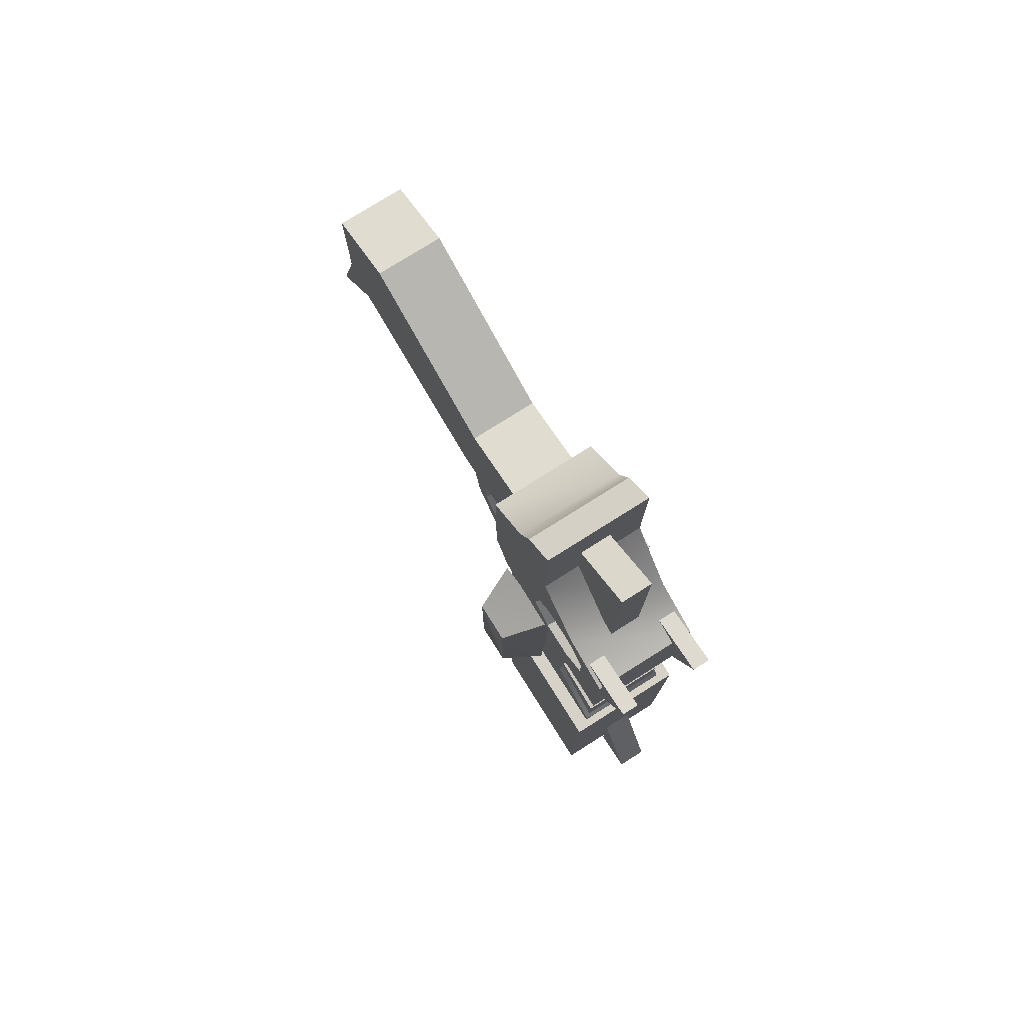
<metadata>
{"format":"obj","ext":"obj","renderer":"f3d","projection":"perspective","resolution":1024,"background":"white","views":[{"elev":77.4,"azim":-32.2,"up":"+Y"}]}
</metadata>
<code>
v -0.168 -0.8828 -0.9375
v 0.1836 -0.8828 -0.9375
v -0.168 -1.426 -1.086
v 0.1836 -1.426 -1.086
v -0.168 -1.047 -0.7852
v -0.168 -0.8828 -0.9375
v -0.168 -1.426 -1.086
v 0.1836 -0.2891 -0.9375
v -0.168 -0.2891 -0.9375
v 0.1836 -0.1172 -0.543
v -0.168 -0.1172 -0.543
v 0.1836 -0.8828 -0.9375
v -0.168 -0.8828 -0.9375
v 0.1836 -0.2891 -0.9375
v -0.168 -0.2891 -0.9375
v 0.1836 -0.4102 0.7695
v 0.1836 -1.195 0.7695
v 0.1836 -0.5156 0.3398
v 0.1836 -1.328 0.2188
v 0.1836 -1.047 -0.7852
v -0.168 -0.4102 0.7695
v 0.1836 -0.4102 0.7695
v -0.168 -0.5156 0.3398
v 0.1836 -0.5156 0.3398
v -0.168 -0.5156 0.3398
v 0.1836 -0.5156 0.3398
v -0.168 -0.1172 -0.543
v 0.1836 -0.1172 -0.543
v 0.1836 -1.195 0.7695
v -0.168 -1.195 0.7695
v 0.1836 -1.328 0.2188
v -0.168 -1.328 0.2188
v 0.1836 -1.047 -0.7852
v -0.168 -1.047 -0.7852
v 0.1836 -1.047 -0.7852
v -0.168 -1.047 -0.7852
v 0.1836 -1.426 -1.086
v -0.168 -1.426 -1.086
v 0.1836 -0.8828 -0.9375
v 0.1836 -1.047 -0.7852
v 0.1836 -1.426 -1.086
v -0.168 -0.4102 0.7695
v -0.168 -0.5156 0.3398
v -0.168 -1.195 0.7695
v -0.168 -1.328 0.2188
v 0.1836 -0.2891 -0.9375
v 0.1836 -0.1172 -0.543
v 0.1836 -0.8828 -0.9375
v 0.1836 -1.047 -0.7852
v -0.168 -0.2891 -0.9375
v -0.168 -1.047 -0.7852
v -0.168 -0.1172 -0.543
v -0.168 -0.5156 0.3398
v -0.168 -0.8828 -0.9375
v -0.168 -1.047 -0.7852
v -0.168 -0.2891 -0.9375
v 0.1836 -0.5156 0.3398
v 0.1836 -1.047 -0.7852
v 0.1836 -0.1172 -0.543
v -0.168 -1.328 0.2188
v -0.168 -0.5156 0.3398
v -0.168 -1.047 -0.7852
v -0.25 -2.73 1.695
v -0.25 -2.504 1.371
v -0.25 -3.289 1.695
v -0.25 -3.281 1.113
v -0.25 -1.477 1.371
v -0.25 -1.477 1.113
v -0.25 -2.504 1.371
v -0.25 -3.281 1.113
v 0.2617 -1.477 1.113
v 0.2617 -1.477 1.371
v 0.2617 -3.281 1.113
v 0.2617 -2.504 1.371
v 0.2617 -2.73 1.695
v 0.2617 -3.289 1.695
v 0.2617 -3.281 1.113
v 0.2617 -2.73 1.695
v 0.2617 -1.477 1.371
v -0.25 -2.504 1.371
v 0.2617 -2.504 1.371
v -0.25 -2.73 1.695
v 0.2617 -2.73 1.695
v 0.2617 -3.289 1.695
v -0.25 -1.477 1.371
v -0.25 -2.504 1.371
v 0.2617 -1.477 1.371
v 0.2617 -1.477 1.113
v 0.2617 -3.281 1.113
v -0.25 -1.477 1.113
v -0.25 -3.281 1.113
v 0.2617 -3.289 1.695
v -0.25 -2.73 1.695
v -0.25 -3.289 1.695
v 0.1406 -2.184 0.4648
v -0.1289 -2.184 0.4648
v 0.1406 -1.906 0.2852
v -0.1289 -1.906 0.2852
v 0.1406 -2.082 0.5156
v 0.1406 -2.176 0.8008
v 0.1406 -2.184 0.4648
v 0.1406 -2.297 0.8008
v -0.1289 -1.844 0.3633
v -0.1289 -1.906 0.2852
v -0.1289 -2.082 0.5156
v -0.1289 -2.184 0.4648
v 0.1406 -2.297 0.8008
v -0.1289 -2.297 0.8008
v 0.1406 -2.184 0.4648
v -0.1289 -2.184 0.4648
v -0.1289 -1.238 0.1836
v 0.1406 -1.238 0.1836
v -0.1289 -1.906 0.2852
v 0.1406 -1.906 0.2852
v -0.1289 -2.082 0.5156
v -0.1289 -2.184 0.4648
v -0.1289 -2.176 0.8008
v -0.1289 -2.297 0.8008
v 0.1406 -2.082 0.5156
v 0.1406 -2.184 0.4648
v 0.1406 -1.844 0.3633
v 0.1406 -1.906 0.2852
v 0.1406 -1.387 0.3281
v 0.1406 -1.238 0.1836
v 0.1406 -1.184 0.793
v -0.1289 -1.238 0.1836
v -0.1289 -1.387 0.3281
v -0.1289 -1.184 0.793
v 0.1406 -2.082 0.5156
v -0.1289 -2.082 0.5156
v 0.1406 -2.176 0.8008
v -0.1289 -2.176 0.8008
v 0.1406 -1.844 0.3633
v -0.1289 -1.844 0.3633
v 0.1406 -2.082 0.5156
v -0.1289 -2.082 0.5156
v 0.1406 -1.184 0.793
v -0.1289 -1.184 0.793
v 0.1406 -1.387 0.3281
v -0.1289 -1.387 0.3281
v -0.1289 -1.844 0.3633
v 0.1406 -1.844 0.3633
v -0.1289 -1.387 0.3281
v 0.1406 -1.387 0.3281
v 0.1406 -1.844 0.3633
v 0.1406 -1.906 0.2852
v 0.1406 -1.387 0.3281
v 0.1406 -1.238 0.1836
v -0.1289 -1.906 0.2852
v -0.1289 -1.844 0.3633
v -0.1289 -1.238 0.1836
v -0.1289 -1.387 0.3281
v -0.08203 -1.598 0.3555
v -0.08203 -1.582 0.5859
v -0.08203 -1.438 0.5078
v -0.08203 -1.418 0.8164
v 0.09766 -1.656 0.8164
v -0.08203 -1.656 0.8164
v 0.09766 -1.582 0.5859
v -0.08203 -1.582 0.5859
v 0.09766 -1.598 0.3555
v -0.08203 -1.598 0.3555
v 0.09766 -1.656 0.8164
v 0.09766 -1.582 0.5859
v 0.09766 -1.418 0.8164
v 0.09766 -1.438 0.5078
v -0.08203 -1.418 0.8164
v 0.09766 -1.438 0.5078
v -0.08203 -1.438 0.5078
v -0.08203 -1.598 0.3555
v 0.09766 -1.418 0.8164
v 0.09766 -1.438 0.5078
v -0.08203 -1.418 0.8164
v -0.08203 -1.598 0.3555
v 0.09766 -1.438 0.5078
v 0.09766 -1.598 0.3555
v 0.09766 -1.438 0.5078
v 0.09766 -1.582 0.5859
v 0.09766 -1.598 0.3555
v -0.08203 -1.418 0.8164
v -0.08203 -1.582 0.5859
v -0.08203 -1.656 0.8164
v 0.2891 0.02344 1.027
v 0.2891 0.1797 1.188
v 0.2891 -0.1641 0.9531
v 0.2891 -0.4922 1.188
v 0.2891 -0.9766 1.246
v 0.2891 -0.9766 1.434
v -0.2773 -1.477 0.8242
v 0.2891 -1.477 0.8242
v -0.2773 -1.547 1.27
v 0.2891 -1.547 1.27
v -0.2773 -1.695 1.453
v 0.2891 -1.695 1.453
v -0.2773 -1.695 1.73
v 0.2891 -1.695 1.73
v -0.2773 0.1797 1.188
v -0.2773 0.02344 1.027
v -0.2773 -0.4922 1.188
v -0.2773 -0.1641 0.9531
v -0.2773 -0.3828 0.7188
v 0.2891 -0.4922 1.188
v -0.2773 -0.4922 1.188
v 0.2891 -0.8398 1.453
v -0.2773 -0.8398 1.453
v 0.2891 -0.9492 1.73
v -0.2773 -0.9492 1.73
v -0.2773 -0.4922 1.188
v 0.2891 -0.4922 1.188
v -0.2773 0.1797 1.188
v 0.2891 0.1797 1.188
v 0.2891 -0.9492 1.73
v -0.2773 -0.9492 1.73
v 0.2891 -1.695 1.73
v -0.2773 -1.695 1.73
v 0.2891 0.02344 1.027
v -0.2773 0.02344 1.027
v 0.2891 0.1797 1.188
v -0.2773 0.1797 1.188
v 0.2891 -1.477 0.8242
v -0.2773 -1.477 0.8242
v 0.2891 -1.223 0.7188
v -0.2773 -1.223 0.7188
v 0.2891 -0.3828 0.7188
v -0.2773 -0.3828 0.7188
v -0.2773 0.02344 1.027
v 0.2891 0.02344 1.027
v -0.2773 -0.1641 0.9531
v 0.2891 -0.1641 0.9531
v -0.2773 -0.3828 0.7188
v 0.2891 -0.3828 0.7188
v -0.2773 -0.9766 1.246
v -0.2773 -0.9766 1.434
v -0.2773 -0.8398 1.453
v -0.2773 -1.109 1.562
v -0.2773 -0.9492 1.73
v -0.2773 -1.695 1.73
v -0.2773 -0.8398 1.453
v -0.2773 -0.4922 1.188
v -0.2773 -0.9766 1.246
v -0.2773 -0.3828 0.7188
v -0.2773 -1.109 1.113
v -0.2773 -1.223 0.7188
v -0.2773 -1.297 1.113
v -0.2773 -1.477 0.8242
v -0.2773 -1.43 1.242
v -0.2773 -1.547 1.27
v -0.2773 -1.43 1.43
v -0.2773 -1.695 1.453
v -0.2773 -1.297 1.562
v -0.2773 -1.695 1.73
v -0.2773 -1.109 1.562
v 0.2891 -0.1641 0.9531
v 0.2891 -0.9766 1.246
v 0.2891 -0.3828 0.7188
v 0.2891 -1.223 0.7188
v -0.2773 -0.9766 1.434
v -0.1719 -1.004 1.422
v -0.2773 -1.109 1.562
v -0.1719 -1.121 1.535
v -0.1719 -1.285 1.535
v -0.1719 -1.121 1.535
v -0.1719 -1.402 1.422
v -0.1719 -1.402 1.254
v 0.1836 -1.402 1.254
v 0.1836 -1.004 1.422
v 0.1836 -1.402 1.422
v 0.1836 -1.121 1.535
v 0.1836 -1.285 1.535
v 0.2891 -0.9766 1.434
v 0.1836 -1.004 1.422
v 0.2891 -0.9766 1.246
v 0.1836 -1.004 1.258
v -0.2773 -0.9766 1.246
v -0.1719 -1.004 1.258
v -0.2773 -0.9766 1.434
v -0.1719 -1.004 1.422
v 0.2891 -0.9766 1.246
v 0.1836 -1.004 1.258
v 0.2891 -1.109 1.113
v 0.1836 -1.121 1.141
v -0.2773 -1.109 1.113
v -0.1719 -1.121 1.141
v -0.2773 -0.9766 1.246
v -0.1719 -1.004 1.258
v 0.2891 -1.109 1.113
v 0.1836 -1.121 1.141
v 0.2891 -1.297 1.113
v 0.1836 -1.285 1.141
v -0.2773 -1.297 1.113
v -0.1719 -1.285 1.141
v -0.2773 -1.109 1.113
v -0.1719 -1.121 1.141
v 0.2891 -1.297 1.113
v 0.1836 -1.285 1.141
v 0.2891 -1.43 1.242
v 0.1836 -1.402 1.254
v -0.2773 -1.43 1.242
v -0.1719 -1.402 1.254
v -0.2773 -1.297 1.113
v -0.1719 -1.285 1.141
v 0.2891 -1.43 1.242
v 0.1836 -1.402 1.254
v 0.2891 -1.43 1.43
v 0.1836 -1.402 1.422
v -0.2773 -1.43 1.43
v -0.1719 -1.402 1.422
v -0.2773 -1.43 1.242
v -0.1719 -1.402 1.254
v 0.2891 -1.43 1.43
v 0.1836 -1.402 1.422
v 0.2891 -1.297 1.562
v 0.1836 -1.285 1.535
v -0.2773 -1.297 1.562
v -0.1719 -1.285 1.535
v -0.2773 -1.43 1.43
v -0.1719 -1.402 1.422
v 0.2891 -1.297 1.562
v 0.1836 -1.285 1.535
v 0.2891 -1.109 1.562
v 0.1836 -1.121 1.535
v -0.2773 -1.109 1.562
v -0.1719 -1.121 1.535
v -0.2773 -1.297 1.562
v -0.1719 -1.285 1.535
v 0.2891 -1.109 1.562
v 0.1836 -1.121 1.535
v 0.2891 -0.9766 1.434
v 0.1836 -1.004 1.422
v 0.1836 -1.121 1.141
v 0.1836 -1.004 1.258
v 0.1836 -1.285 1.141
v 0.1836 -1.402 1.254
v -0.1719 -1.121 1.141
v -0.1719 -1.285 1.141
v -0.1719 -1.004 1.258
v -0.1719 -1.004 1.422
v 0.2891 -1.297 1.562
v 0.2891 -1.695 1.73
v 0.2891 -1.43 1.43
v 0.2891 -1.695 1.453
v 0.2891 -1.43 1.242
v 0.2891 -1.547 1.27
v 0.2891 -1.297 1.113
v 0.2891 -1.477 0.8242
v 0.2891 -1.109 1.113
v 0.2891 -1.223 0.7188
v 0.2891 -0.9766 1.246
v 0.2891 -0.9492 1.73
v 0.2891 -1.109 1.562
v 0.2891 -0.8398 1.453
v 0.2891 -0.9766 1.434
v 0.2891 -0.4922 1.188
v 0.2891 -1.695 1.73
v 0.2891 -1.297 1.562
v 0.2891 -0.9492 1.73
v 0.2891 -1.109 1.562
v 0.1836 -1.402 1.254
v 0.1836 -1.004 1.258
v 0.1836 -1.004 1.422
v -0.1719 -1.121 1.535
v -0.1719 -1.004 1.422
v -0.1719 -1.402 1.254
v -0.1719 -1.285 1.141
v 0.08984 -0.3203 0.9688
v -0.07812 -0.3203 0.9688
v 0.08984 0.08984 1.527
v -0.07812 0.08984 1.527
v -0.07812 -0.3203 0.9688
v -0.07812 -0.9492 0.9688
v -0.07812 0.08984 1.527
v -0.07812 -0.9492 1.527
v 0.08984 -0.9492 0.9688
v 0.08984 -0.3203 0.9688
v 0.08984 -0.9492 1.527
v 0.08984 0.08984 1.527
v 0.08984 0.08984 1.527
v -0.07812 0.08984 1.527
v 0.08984 -0.9492 1.527
v -0.07812 -0.9492 1.527
v 0.1758 -0.9141 1.512
v 0.1758 -1.375 1.703
v 0.1758 -0.8359 1.914
v 0.1758 -1.375 1.703
v 0.2695 -1.375 1.703
v 0.1758 -0.8359 1.914
v 0.2695 -0.8359 1.914
v 0.2695 -1.375 1.703
v 0.2695 -0.9141 1.512
v 0.2695 -0.8359 1.914
v 0.1758 -0.9141 1.512
v 0.1758 -0.8359 1.914
v 0.2695 -0.9141 1.512
v 0.2695 -0.8359 1.914
v -0.168 -1.375 1.703
v -0.168 -0.9141 1.512
v -0.168 -0.8359 1.914
v -0.2578 -1.375 1.703
v -0.168 -1.375 1.703
v -0.2578 -0.8359 1.914
v -0.168 -0.8359 1.914
v -0.2578 -0.9141 1.512
v -0.2578 -1.375 1.703
v -0.2578 -0.8359 1.914
v -0.168 -0.8359 1.914
v -0.168 -0.9141 1.512
v -0.2578 -0.8359 1.914
v -0.2578 -0.9141 1.512
v 0.2344 -3.426 0.7852
v 0.2344 -2.367 1.27
v 0.2344 -3.727 1.27
v 0.2344 -2.469 1.68
v 0.2344 -3.727 1.68
v 0.2344 -3.426 0.7852
v 0.2344 -1.223 0.7852
v 0.2344 -2.367 1.27
v 0.2344 -1.469 1.27
v -0.2227 -3.727 1.68
v -0.2227 -2.367 1.27
v -0.2227 -3.727 1.27
v -0.2227 -3.426 0.7852
v -0.2227 -2.469 1.68
v -0.2227 -2.367 1.27
v -0.2227 -3.727 1.68
v -0.2227 -3.426 0.7852
v 0.2344 -3.426 0.7852
v -0.2227 -3.727 1.27
v 0.2344 -3.727 1.27
v -0.2227 -3.727 1.68
v 0.2344 -3.727 1.68
v -0.2227 -2.367 1.27
v -0.2227 -1.469 1.27
v -0.2227 -3.426 0.7852
v -0.2227 -1.223 0.7852
v -0.2227 -3.426 0.7852
v -0.2227 -1.223 0.7852
v 0.2344 -3.426 0.7852
v 0.2344 -1.223 0.7852
v -0.2227 -3.727 1.68
v 0.2344 -3.727 1.68
v -0.2227 -2.469 1.68
v 0.2344 -2.469 1.68
v 0.2344 -2.469 1.68
v 0.2344 -2.367 1.27
v -0.2227 -2.469 1.68
v -0.2227 -2.367 1.27
v 0.2344 -2.367 1.27
v 0.2344 -1.469 1.27
v -0.2227 -2.367 1.27
v -0.2227 -1.469 1.27
v 0.2148 -1.559 1.355
v 0.207 -1.559 1.488
v 0.2148 -1.863 1.355
v 0.207 -1.863 1.488
v 0.207 -1.559 1.488
v 0.1484 -1.559 1.598
v 0.207 -1.863 1.488
v 0.1484 -1.863 1.598
v 0.1484 -1.559 1.598
v 0.003906 -1.559 1.66
v 0.1484 -1.863 1.598
v 0.003906 -1.863 1.66
v 0.003906 -1.559 1.66
v -0.1367 -1.559 1.598
v 0.003906 -1.863 1.66
v -0.1367 -1.863 1.598
v -0.1367 -1.559 1.598
v -0.1953 -1.559 1.488
v -0.1367 -1.863 1.598
v -0.1953 -1.863 1.488
v -0.1953 -1.559 1.488
v -0.2031 -1.559 1.355
v -0.1953 -1.863 1.488
v -0.2031 -1.863 1.355
v -0.5078 -1.684 0.9219
v -0.5078 -2.492 0.9219
v -0.5078 -2.492 1.137
v -0.25 -2.676 0.8359
v -0.2852 -2.676 1.227
v -0.5078 -1.684 1.137
v -0.5078 -1.684 0.9219
v -0.5078 -2.492 1.137
v -0.2852 -1.527 0.8359
v -0.5078 -1.684 0.9219
v -0.25 -1.527 1.227
v -0.5078 -1.684 1.137
v -0.25 -2.676 0.8359
v -0.5078 -2.492 0.9219
v -0.2852 -1.527 0.8359
v -0.5078 -1.684 0.9219
v -0.25 -1.527 1.227
v -0.5078 -1.684 1.137
v -0.2852 -2.676 1.227
v -0.5078 -2.492 1.137
v 0.2617 -2.676 0.8359
v 0.4844 -2.492 0.9219
v 0.2305 -2.676 1.227
v 0.4883 -2.492 1.137
v 0.2305 -2.676 1.227
v 0.4883 -2.492 1.137
v 0.2617 -1.527 1.227
v 0.4844 -1.684 1.137
v 0.4883 -1.684 0.9219
v 0.4844 -1.684 1.137
v 0.4844 -2.492 0.9219
v 0.4883 -2.492 1.137
v 0.2617 -1.527 1.227
v 0.4844 -1.684 1.137
v 0.2305 -1.527 0.8359
v 0.4883 -1.684 0.9219
v 0.2305 -1.527 0.8359
v 0.4883 -1.684 0.9219
v 0.2617 -2.676 0.8359
v 0.4844 -2.492 0.9219
v -0.3281 -2.816 0.9492
v -0.3281 -4.41 0.9492
v -0.3281 -2.816 1.738
v -0.3281 -4.41 1.738
v 0.3398 -4.41 0.9492
v 0.3398 -4.41 1.738
v -0.3281 -4.41 0.9492
v -0.3281 -4.41 1.738
v 0.3398 -2.816 1.738
v 0.3398 -4.41 1.738
v 0.3398 -2.816 0.9492
v 0.3398 -4.41 0.9492
v -0.3281 -2.816 0.9492
v -0.3281 -2.816 1.738
v 0.3398 -2.816 0.9492
v 0.3398 -2.816 1.738
v 0.3398 -2.816 0.9492
v 0.3398 -4.41 0.9492
v -0.3281 -2.816 0.9492
v -0.3281 -4.41 0.9492
v -0.3281 -2.816 1.738
v -0.3281 -4.41 1.738
v 0.3398 -2.816 1.738
v 0.3398 -4.41 1.738
v 0.2148 -4.352 1.535
v 0.2148 -4.516 1.535
v 0.2969 -4.352 1.344
v 0.2969 -4.516 1.344
v 0.2148 -4.352 1.156
v 0.2148 -4.516 1.156
v 0.01172 -4.352 1.078
v 0.01172 -4.516 1.078
v -0.1836 -4.352 1.156
v -0.1836 -4.516 1.156
v -0.2656 -4.352 1.344
v -0.2656 -4.516 1.344
v -0.1836 -4.352 1.535
v -0.1836 -4.516 1.535
v 0.01172 -4.352 1.613
v 0.01172 -4.516 1.613
v 0.2148 -4.352 1.535
v 0.2148 -4.516 1.535
v 0.08984 -4.359 1.75
v 0.08984 -4.297 1.984
v -0.07422 -4.359 1.75
v -0.07422 -4.297 1.984
v -0.07422 -3.781 1.746
v -0.07422 -4.359 1.75
v -0.07422 -4.297 1.984
v 0.08984 -3.781 1.746
v -0.07422 -3.781 1.746
v 0.08984 -4.297 1.984
v -0.07422 -4.297 1.984
v 0.08984 -4.359 1.75
v 0.08984 -3.781 1.746
v 0.08984 -4.297 1.984
v -0.1836 -4.516 1.156
v -0.1797 -4.598 1.344
v -0.2656 -4.516 1.344
v -0.1211 -4.598 1.477
v -0.1836 -4.516 1.535
v 0.01172 -4.598 1.531
v 0.01172 -4.516 1.613
v 0.1523 -4.598 1.477
v 0.2148 -4.516 1.535
v 0.2109 -4.598 1.344
v 0.2969 -4.516 1.344
v 0.1523 -4.598 1.215
v 0.2148 -4.516 1.156
v 0.01172 -4.598 1.16
v 0.01172 -4.516 1.078
v -0.1211 -4.598 1.215
v -0.1836 -4.516 1.156
v -0.1797 -4.598 1.344
v -0.1797 -4.598 1.344
v -0.1211 -4.598 1.215
v 0.003906 -4.457 1.344
v 0.01172 -4.598 1.16
v 0.1523 -4.598 1.215
v -0.1797 -4.598 1.344
v 0.003906 -4.457 1.344
v -0.1211 -4.598 1.477
v 0.01172 -4.598 1.531
v 0.01172 -4.598 1.531
v 0.003906 -4.457 1.344
v 0.1523 -4.598 1.477
v 0.2109 -4.598 1.344
v 0.1523 -4.598 1.215
v 0.2109 -4.598 1.344
v 0.003906 -4.457 1.344
v -0.1367 -2.539 1.598
v -0.1953 -1.863 1.488
v -0.1953 -2.539 1.488
v -0.2031 -1.863 1.355
v -0.2031 -2.539 1.355
v -0.1953 -1.863 1.488
v -0.1367 -2.539 1.598
v -0.1367 -1.863 1.598
v 0.003906 -2.539 1.66
v 0.003906 -1.863 1.66
v 0.1484 -2.539 1.598
v 0.1484 -1.863 1.598
v 0.207 -2.539 1.488
v 0.207 -1.863 1.488
v 0.2148 -2.539 1.355
v 0.2148 -1.863 1.355
g Axl-Bullets
f 1 2 3
f 4 3 2
f 5 6 7
f 8 9 10
f 11 10 9
f 12 13 14
f 15 14 13
f 16 17 18
f 19 18 17
f 18 19 20
f 21 22 23
f 24 23 22
f 25 26 27
f 28 27 26
f 29 30 31
f 32 31 30
f 31 32 33
f 34 33 32
f 35 36 37
f 38 37 36
f 39 40 41
f 42 43 44
f 45 44 43
f 46 47 48
f 49 48 47
f 50 51 52
f 53 52 51
f 54 55 56
f 57 58 59
f 60 61 62
f 63 64 65
f 66 65 64
f 67 68 69
f 70 69 68
f 71 72 73
f 74 73 72
f 73 74 75
f 76 77 78
f 79 80 81
f 82 81 80
f 81 82 83
f 84 83 82
f 85 86 87
f 88 89 90
f 91 90 89
f 92 93 94
f 95 96 97
f 98 97 96
f 99 100 101
f 102 101 100
f 103 104 105
f 106 105 104
f 107 108 109
f 110 109 108
f 111 112 113
f 114 113 112
f 115 116 117
f 118 117 116
f 119 120 121
f 122 121 120
f 123 124 125
f 126 127 128
f 129 130 131
f 132 131 130
f 133 134 135
f 136 135 134
f 137 138 139
f 140 139 138
f 141 142 143
f 144 143 142
f 145 146 147
f 148 147 146
f 149 150 151
f 152 151 150
f 153 154 155
f 156 155 154
f 157 158 159
f 160 159 158
f 159 160 161
f 162 161 160
f 163 164 165
f 166 165 164
f 167 168 169
f 170 169 168
f 171 172 173
f 174 175 176
f 177 178 179
f 180 181 182
f 183 184 185
f 186 185 184
f 185 186 187
f 188 187 186
f 189 190 191
f 192 191 190
f 191 192 193
f 194 193 192
f 193 194 195
f 196 195 194
f 197 198 199
f 200 199 198
f 199 200 201
f 202 203 204
f 205 204 203
f 204 205 206
f 207 206 205
f 208 209 210
f 211 210 209
f 212 213 214
f 215 214 213
f 216 217 218
f 219 218 217
f 220 221 222
f 223 222 221
f 222 223 224
f 225 224 223
f 226 227 228
f 229 228 227
f 228 229 230
f 231 230 229
f 232 233 234
f 235 234 233
f 234 235 236
f 237 236 235
f 238 239 240
f 241 240 239
f 240 241 242
f 243 242 241
f 242 243 244
f 245 244 243
f 244 245 246
f 247 246 245
f 246 247 248
f 249 248 247
f 248 249 250
f 251 250 249
f 250 251 252
f 253 254 255
f 256 255 254
f 257 258 259
f 260 259 258
f 261 262 263
f 264 263 262
f 265 266 267
f 268 267 266
f 267 268 269
f 270 271 272
f 273 272 271
f 274 275 276
f 277 276 275
f 278 279 280
f 281 280 279
f 282 283 284
f 285 284 283
f 286 287 288
f 289 288 287
f 290 291 292
f 293 292 291
f 294 295 296
f 297 296 295
f 298 299 300
f 301 300 299
f 302 303 304
f 305 304 303
f 306 307 308
f 309 308 307
f 310 311 312
f 313 312 311
f 314 315 316
f 317 316 315
f 318 319 320
f 321 320 319
f 322 323 324
f 325 324 323
f 326 327 328
f 329 328 327
f 330 331 332
f 333 332 331
f 334 335 336
f 337 336 335
f 338 339 340
f 341 340 339
f 340 341 342
f 343 342 341
f 342 343 344
f 345 344 343
f 344 345 346
f 347 346 345
f 346 347 348
f 349 350 351
f 352 351 350
f 351 352 353
f 354 355 356
f 357 356 355
f 358 359 360
f 361 362 363
f 364 363 362
f 365 366 367
f 368 367 366
f 369 370 371
f 372 371 370
f 373 374 375
f 376 375 374
f 377 378 379
f 380 379 378
f 381 382 383
f 384 385 386
f 387 386 385
f 388 389 390
f 391 392 393
f 394 393 392
f 395 396 397
f 398 399 400
f 401 400 399
f 402 403 404
f 405 406 407
f 408 407 406
f 409 410 411
f 412 411 410
f 411 412 413
f 414 415 416
f 417 416 415
f 418 419 420
f 421 420 419
f 422 423 424
f 425 426 427
f 428 427 426
f 427 428 429
f 430 429 428
f 431 432 433
f 434 433 432
f 435 436 437
f 438 437 436
f 439 440 441
f 442 441 440
f 443 444 445
f 446 445 444
f 447 448 449
f 450 449 448
f 451 452 453
f 454 453 452
f 455 456 457
f 458 457 456
f 459 460 461
f 462 461 460
f 463 464 465
f 466 465 464
f 467 468 469
f 470 469 468
f 471 472 473
f 474 473 472
f 475 476 477
f 478 477 476
f 477 478 479
f 480 481 482
f 483 484 485
f 486 485 484
f 487 488 489
f 490 489 488
f 491 492 493
f 494 493 492
f 495 496 497
f 498 497 496
f 499 500 501
f 502 501 500
f 503 504 505
f 506 505 504
f 507 508 509
f 510 509 508
f 511 512 513
f 514 513 512
f 515 516 517
f 518 517 516
f 519 520 521
f 522 521 520
f 523 524 525
f 526 525 524
f 527 528 529
f 530 529 528
f 531 532 533
f 534 533 532
f 535 536 537
f 538 537 536
f 539 540 541
f 542 541 540
f 541 542 543
f 544 543 542
f 543 544 545
f 546 545 544
f 545 546 547
f 548 547 546
f 547 548 549
f 550 549 548
f 549 550 551
f 552 551 550
f 551 552 553
f 554 553 552
f 553 554 555
f 556 555 554
f 557 558 559
f 560 559 558
f 561 562 563
f 564 565 566
f 567 566 565
f 568 569 570
f 571 572 573
f 574 573 572
f 573 574 575
f 576 575 574
f 575 576 577
f 578 577 576
f 577 578 579
f 580 579 578
f 579 580 581
f 582 581 580
f 581 582 583
f 584 583 582
f 583 584 585
f 586 585 584
f 585 586 587
f 588 587 586
f 589 590 591
f 592 591 590
f 591 592 593
f 594 595 596
f 597 596 595
f 598 599 600
f 601 600 599
f 602 603 604
f 605 606 607
f 608 607 606
f 607 608 609
f 610 611 612
f 613 612 611
f 612 613 614
f 615 614 613
f 614 615 616
f 617 616 615
f 616 617 618
f 619 618 617
f 618 619 620

</code>
